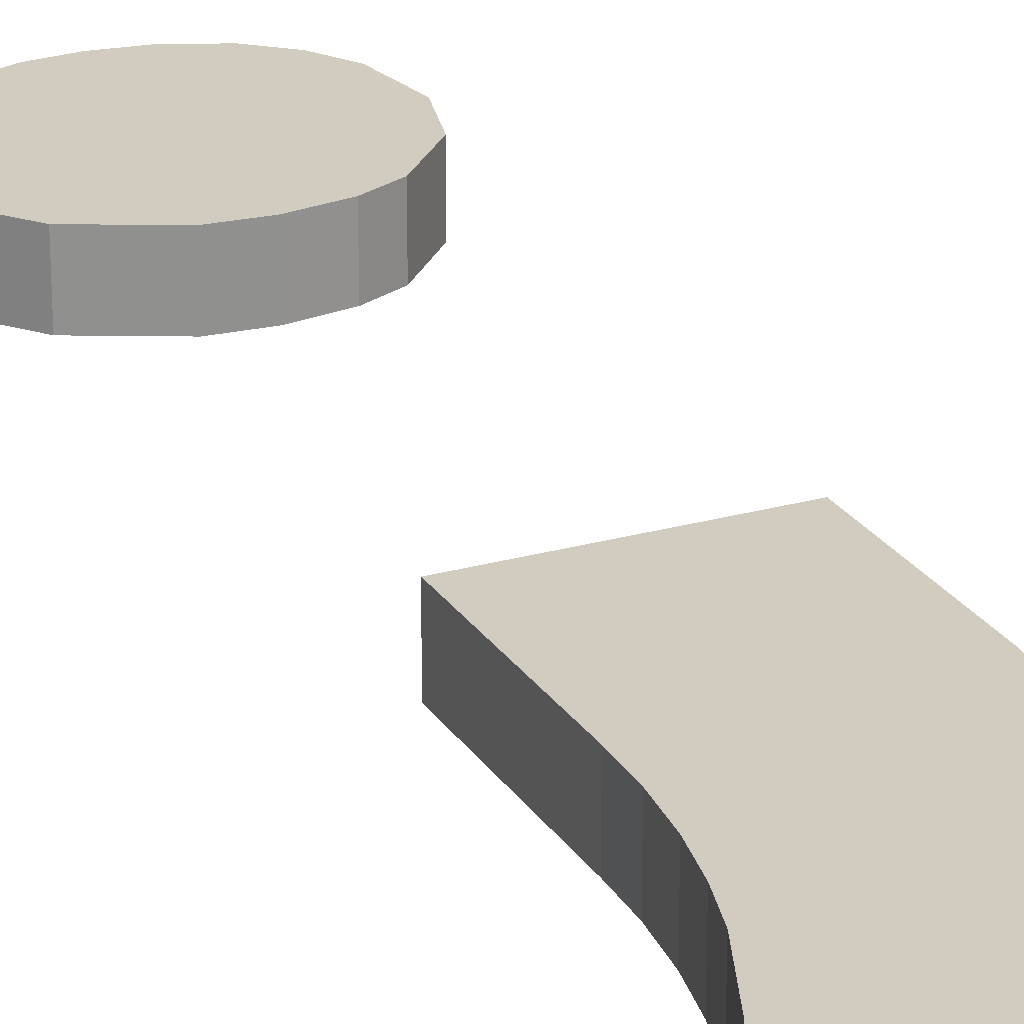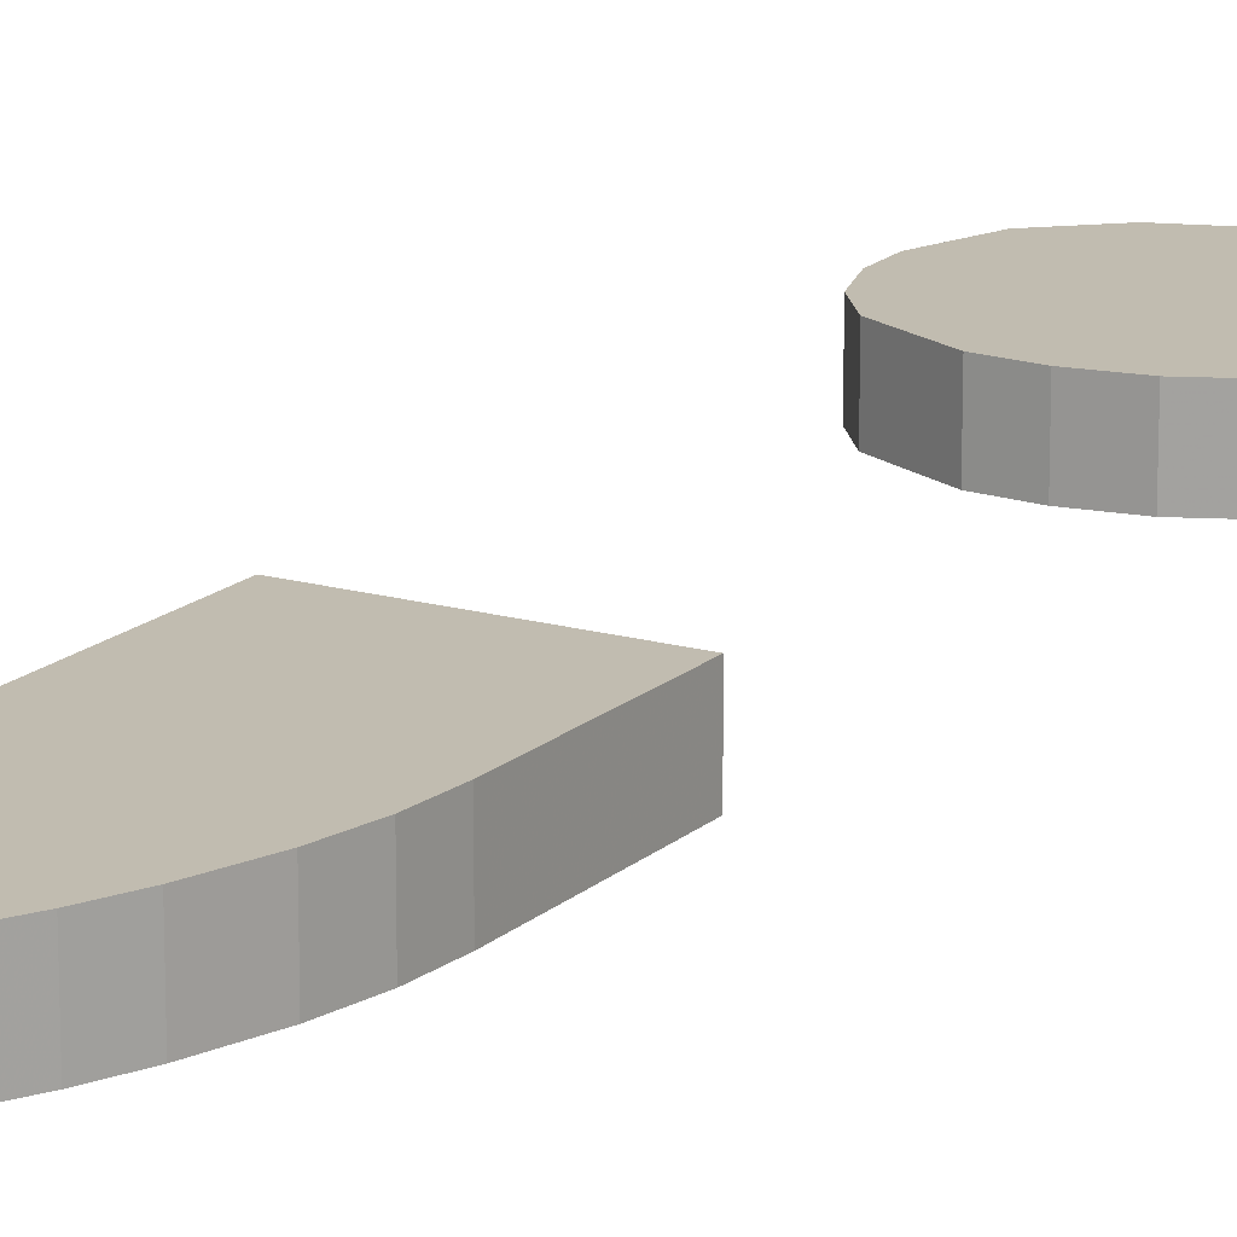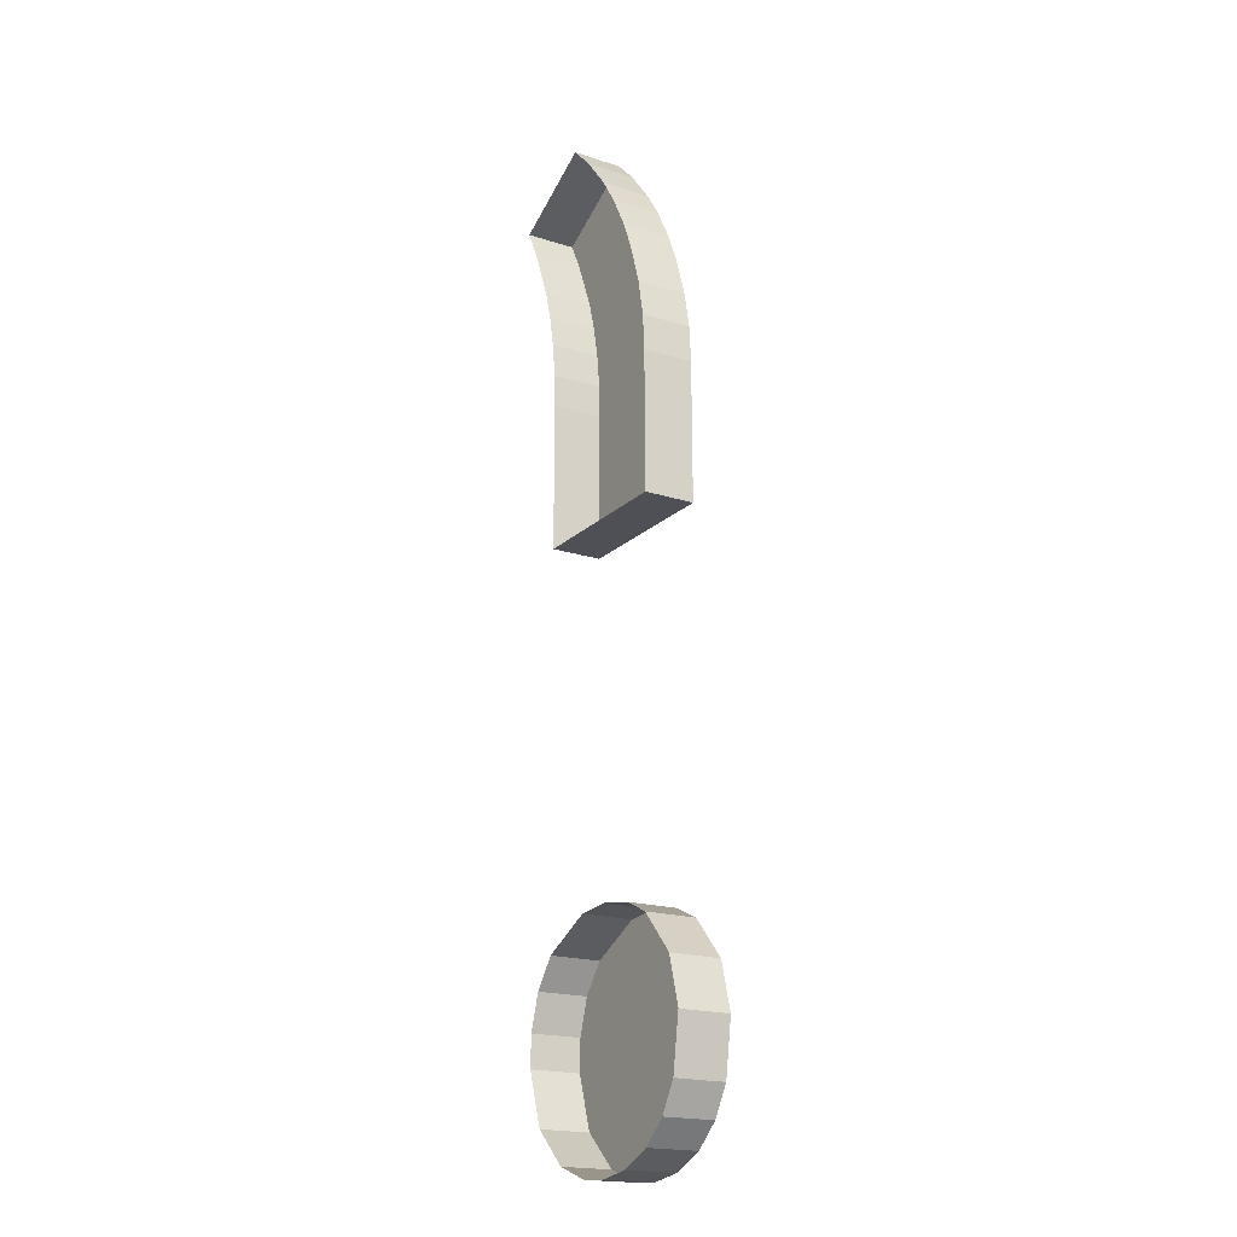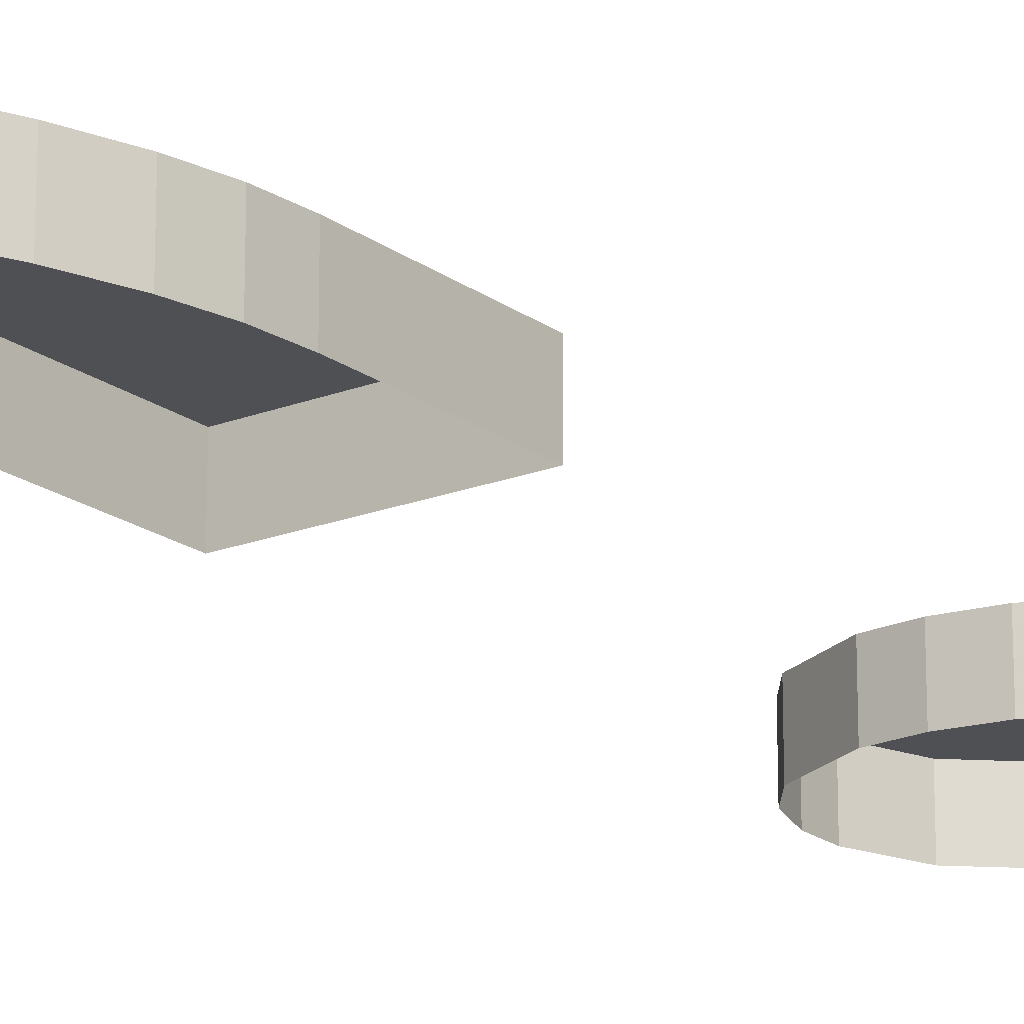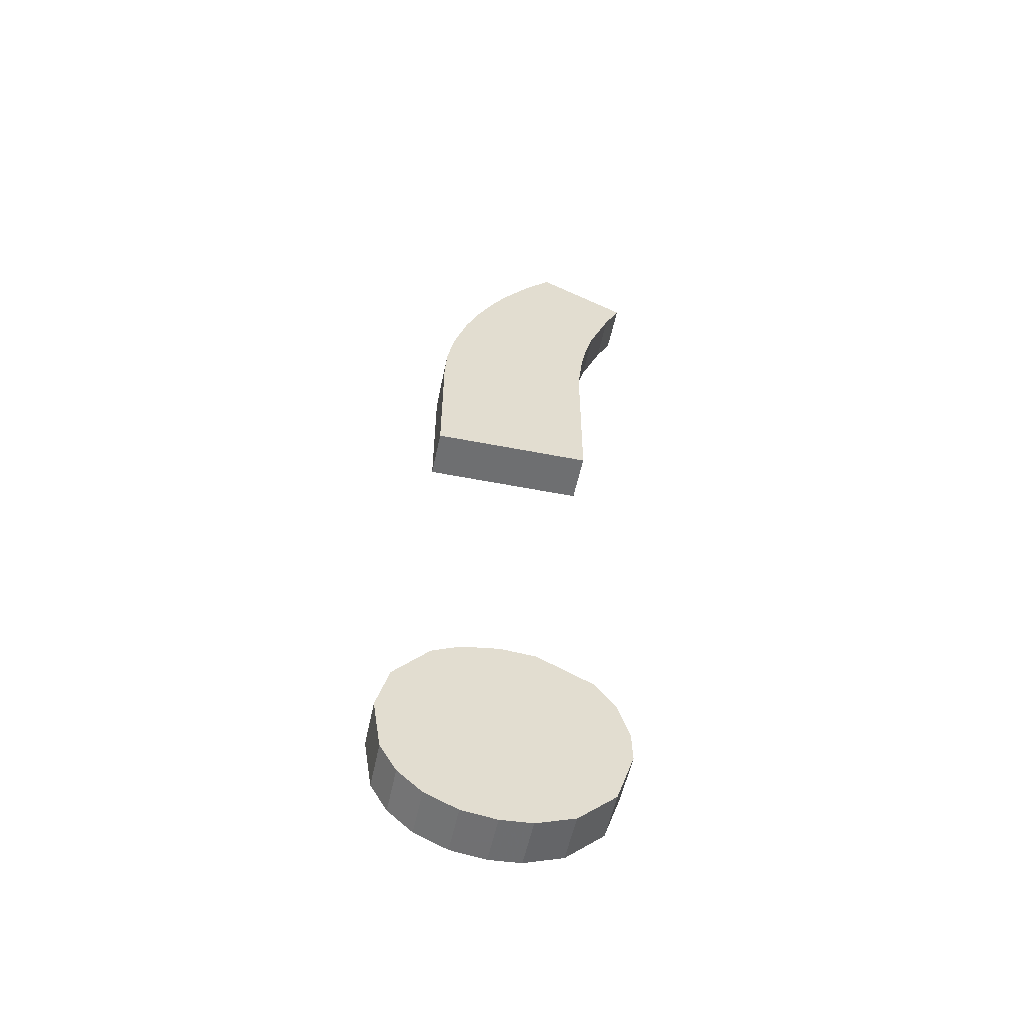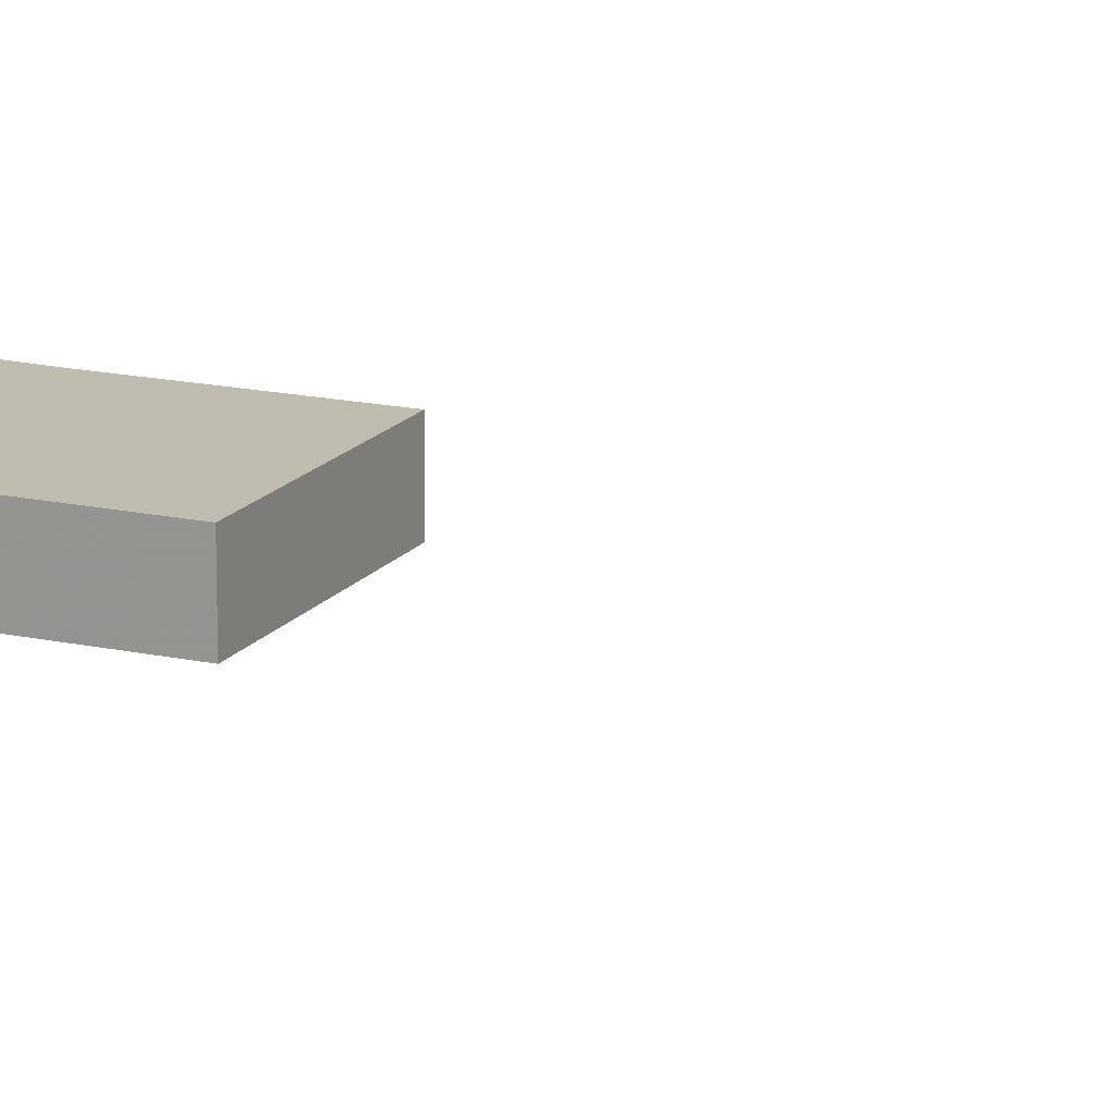
<metadata>
{"format":"obj","ext":"obj","renderer":"f3d","projection":"perspective","resolution":1024,"background":"white","views":[{"elev":24.2,"azim":-25.1,"up":"+Y"},{"elev":16.6,"azim":30.4,"up":"+Y"},{"elev":-19.3,"azim":58.9,"up":"+Z"},{"elev":-19.2,"azim":36.4,"up":"+Y"},{"elev":-54.5,"azim":168.2,"up":"+Z"},{"elev":16.3,"azim":114.2,"up":"+Y"}]}
</metadata>
<code>
o Text.229
v 2.287 0 26.99
v 2.288 0 26.91
v 2.286 0 27.01
v 2.287 0.02916 26.99
v 2.192 0.02916 27
v 2.288 0.02916 26.91
v 2.286 0.02916 27.01
v 2.192 0.02916 27.02
v 2.189 0.02916 27.04
v 2.282 0.02916 27.03
v 2.186 0.02916 27.06
v 2.274 0.02916 27.06
v 2.282 0 27.03
v 2.274 0 27.06
v 2.266 0 27.08
v 2.255 0 27.1
v 2.266 0.02916 27.08
v 2.181 0.02916 27.07
v 2.255 0.02916 27.1
v 2.168 0.02916 27.1
v 2.245 0.02916 27.11
v 2.159 0.02916 27.12
v 2.228 0.02916 27.13
v 2.245 0 27.11
v 2.228 0 27.13
v 2.213 0 27.15
v 2.159 0 27.12
v 2.213 0.02916 27.15
v 2.168 0 27.1
v 2.181 0 27.07
v 2.186 0 27.06
v 2.189 0 27.04
v 2.192 0 27.02
v 2.192 0 27
v 2.192 0 26.91
v 2.192 0.02916 26.91
v 2.174 0 26.63
v 2.184 0 26.6
v 2.175 0 26.65
v 2.174 0.02916 26.63
v 2.184 0.02916 26.6
v 2.31 0.02916 26.61
v 2.315 0.02916 26.64
v 2.175 0.02916 26.65
v 2.307 0.02916 26.67
v 2.181 0.02916 26.67
v 2.194 0.02916 26.69
v 2.181 0 26.67
v 2.194 0 26.69
v 2.226 0 26.7
v 2.247 0 26.71
v 2.226 0.02916 26.7
v 2.269 0.02916 26.7
v 2.247 0.02916 26.71
v 2.286 0.02916 26.69
v 2.269 0 26.7
v 2.286 0 26.69
v 2.307 0 26.67
v 2.315 0 26.64
v 2.31 0 26.61
v 2.3 0 26.6
v 2.286 0 26.58
v 2.3 0.02916 26.6
v 2.286 0.02916 26.58
v 2.206 0.02916 26.58
v 2.267 0.02916 26.57
v 2.247 0.02916 26.57
v 2.267 0 26.57
v 2.247 0 26.57
v 2.229 0 26.57
v 2.206 0 26.58
v 2.229 0.02916 26.57
f 1 2 6 4
f 3 1 4 7
f 5 7 4
f 5 4 6
f 9 7 8
f 8 7 5
f 9 10 7
f 13 3 7 10
f 11 10 9
f 11 12 10
f 14 13 10 12
f 15 14 12 17
f 16 15 17 19
f 18 19 17
f 18 17 12
f 20 19 18
f 20 21 19
f 24 16 19 21
f 22 21 20
f 22 23 21
f 25 24 21 23
f 26 25 23 28
f 27 26 28 22
f 28 23 22
f 29 27 22 20
f 30 29 20 18
f 31 30 18 11
f 32 31 11 9
f 33 32 9 8
f 34 33 8 5
f 35 34 5 36
f 2 35 36 6
f 5 6 36
f 18 12 11
f 38 37 40 41
f 37 39 44 40
f 40 42 41
f 40 43 42
f 44 43 40
f 44 45 43
f 46 45 44
f 39 48 46 44
f 47 45 46
f 48 49 47 46
f 49 50 52 47
f 50 51 54 52
f 52 53 47
f 52 54 53
f 51 56 53 54
f 47 53 55
f 56 57 55 53
f 57 58 45 55
f 58 59 43 45
f 59 60 42 43
f 60 61 63 42
f 61 62 64 63
f 41 42 63
f 41 63 64
f 41 64 65
f 65 64 66
f 62 68 66 64
f 65 66 67
f 68 69 67 66
f 69 70 72 67
f 70 71 65 72
f 65 67 72
f 71 38 41 65
f 47 55 45

</code>
